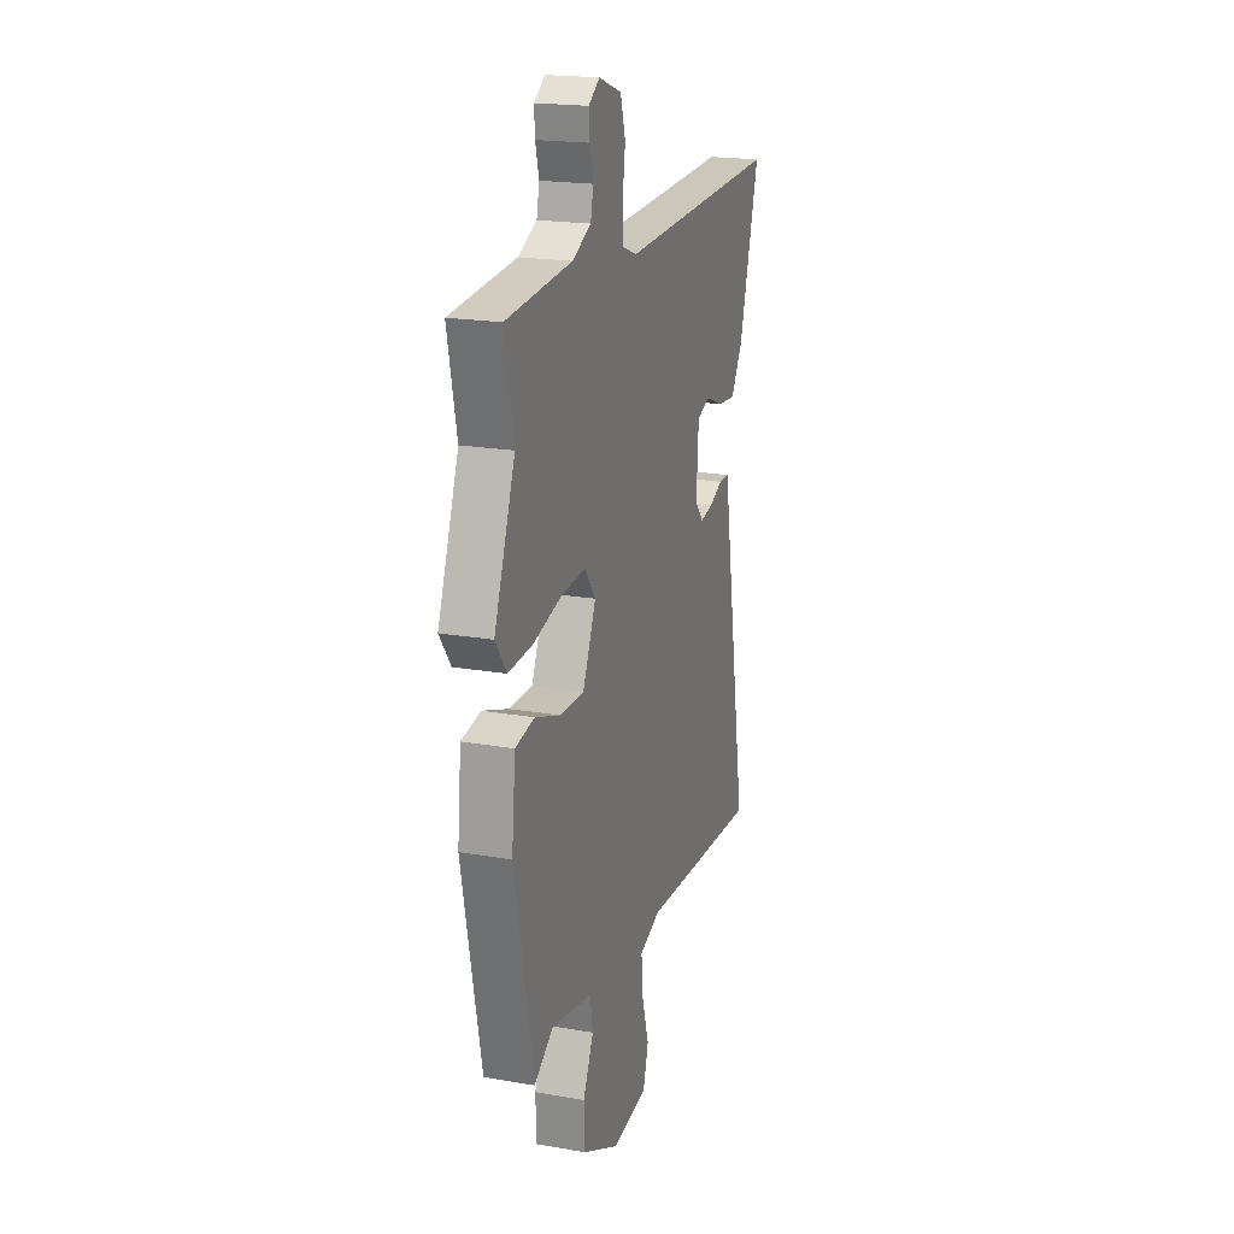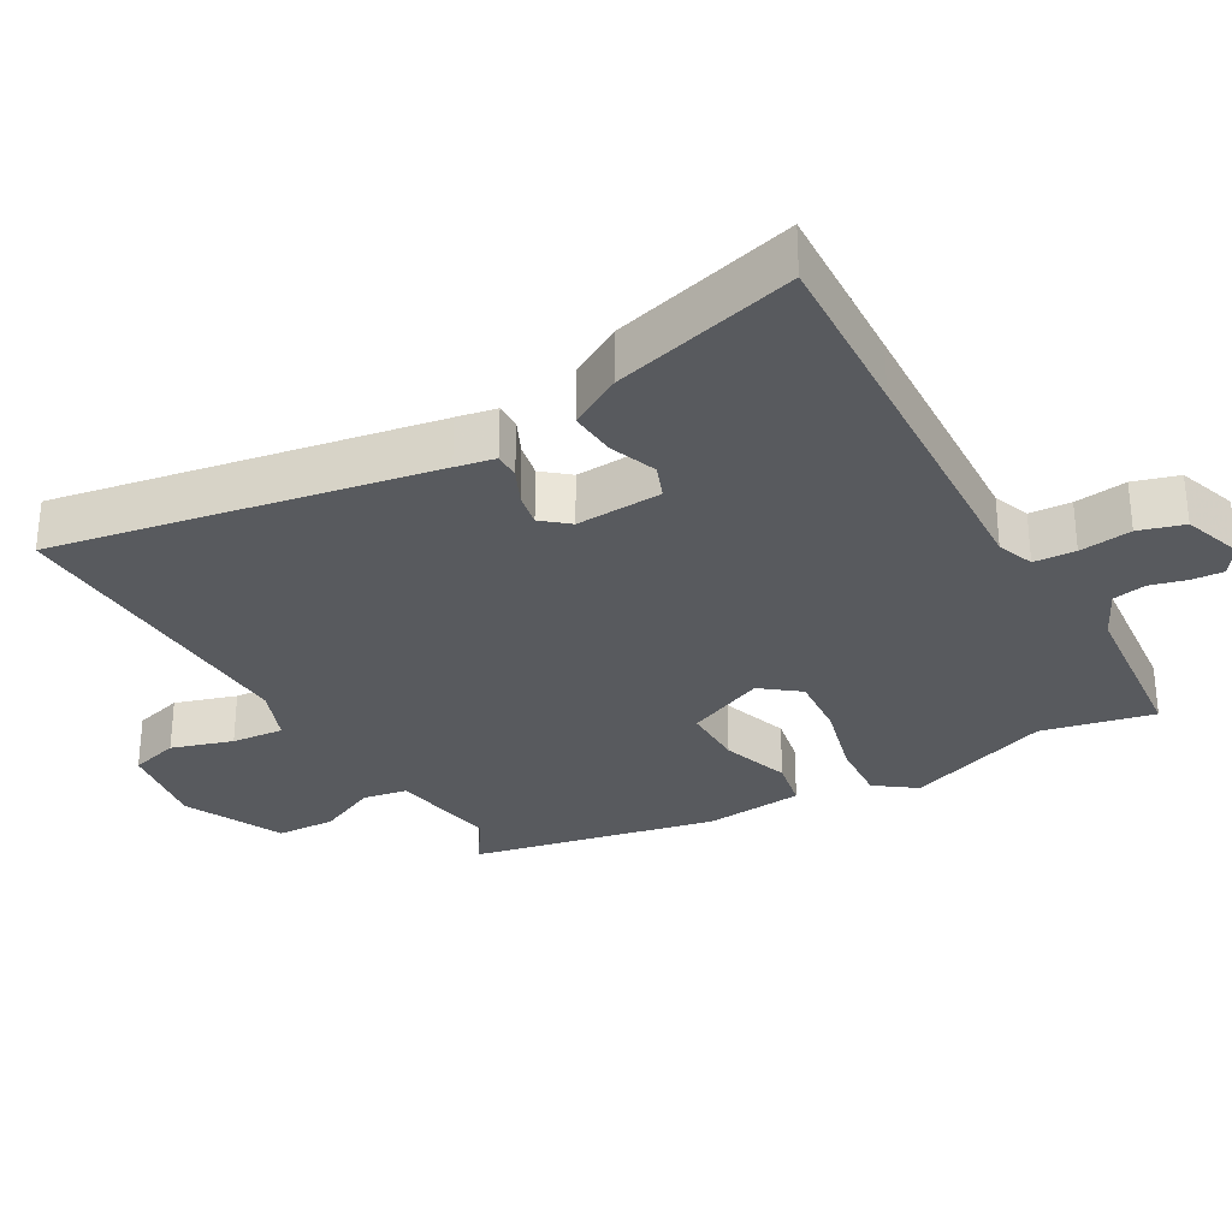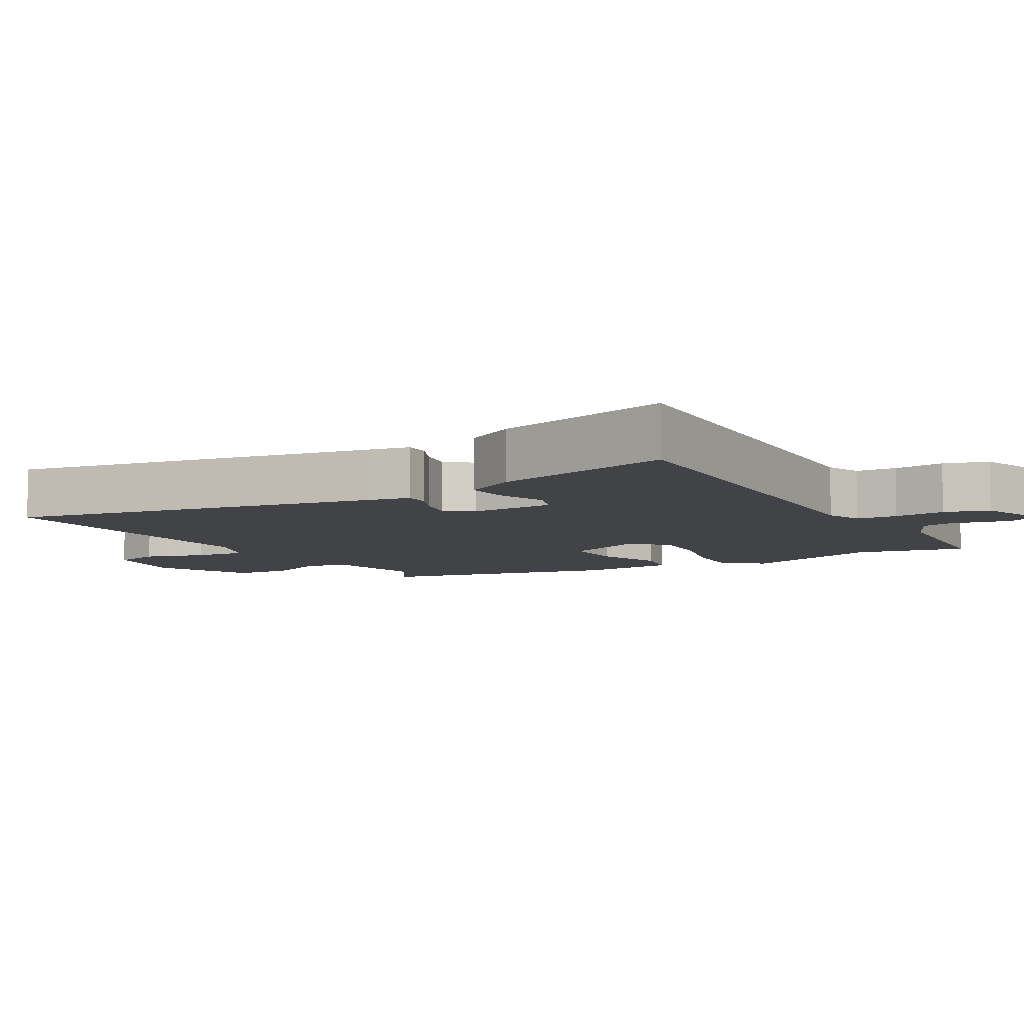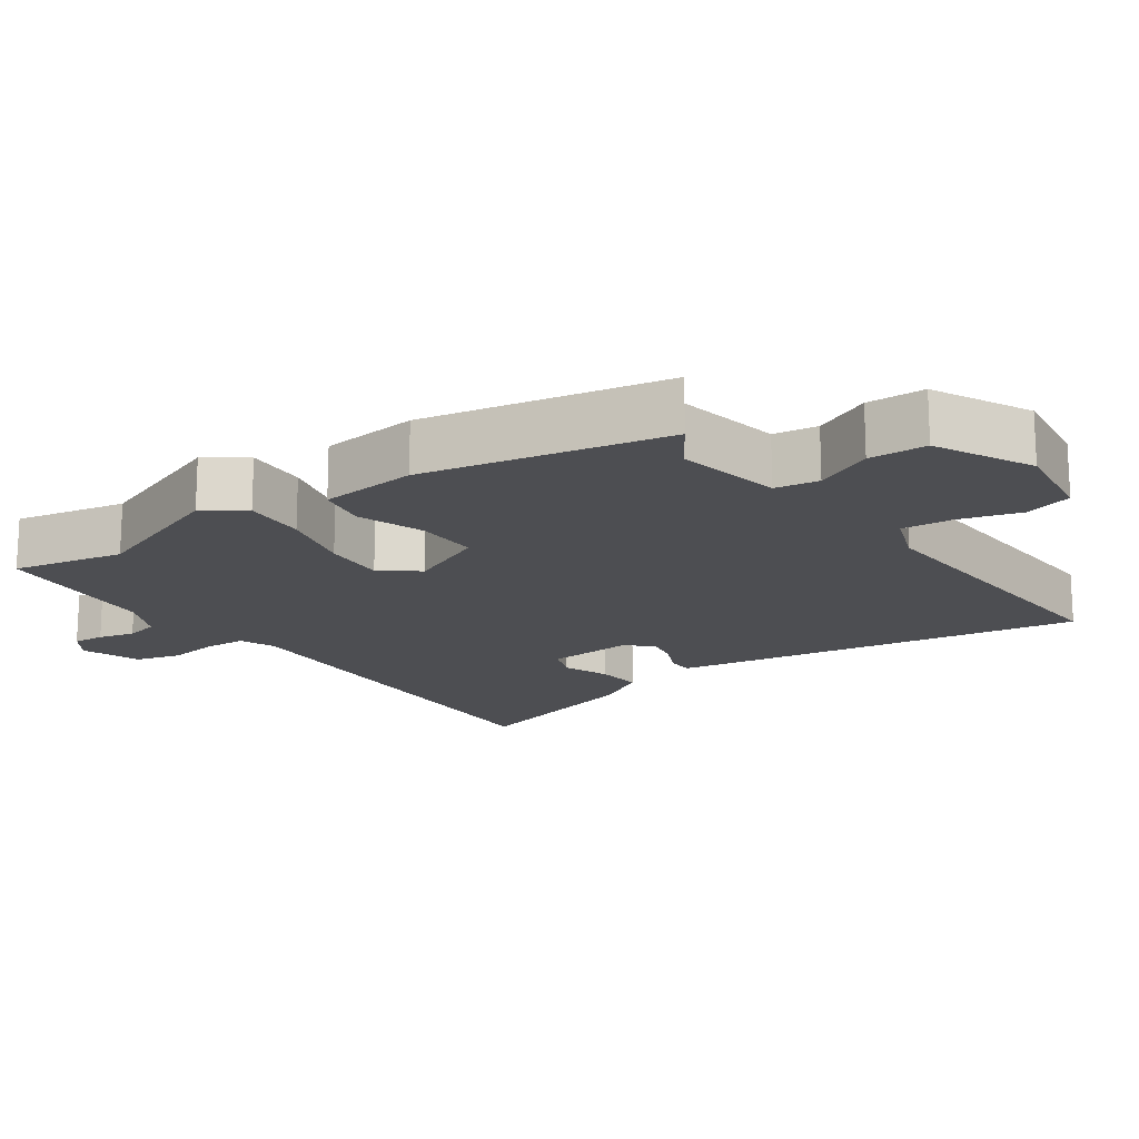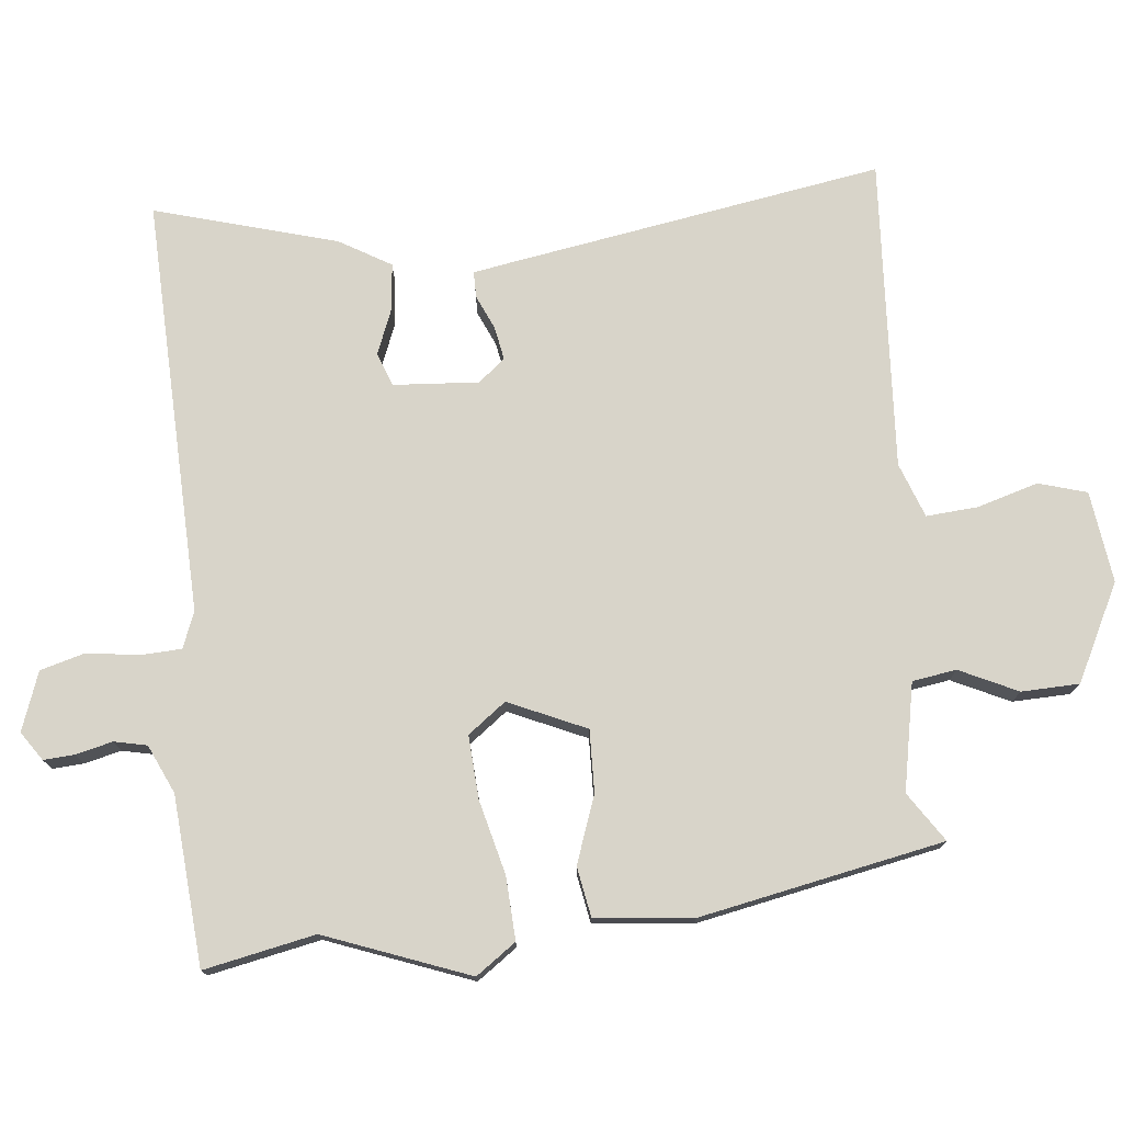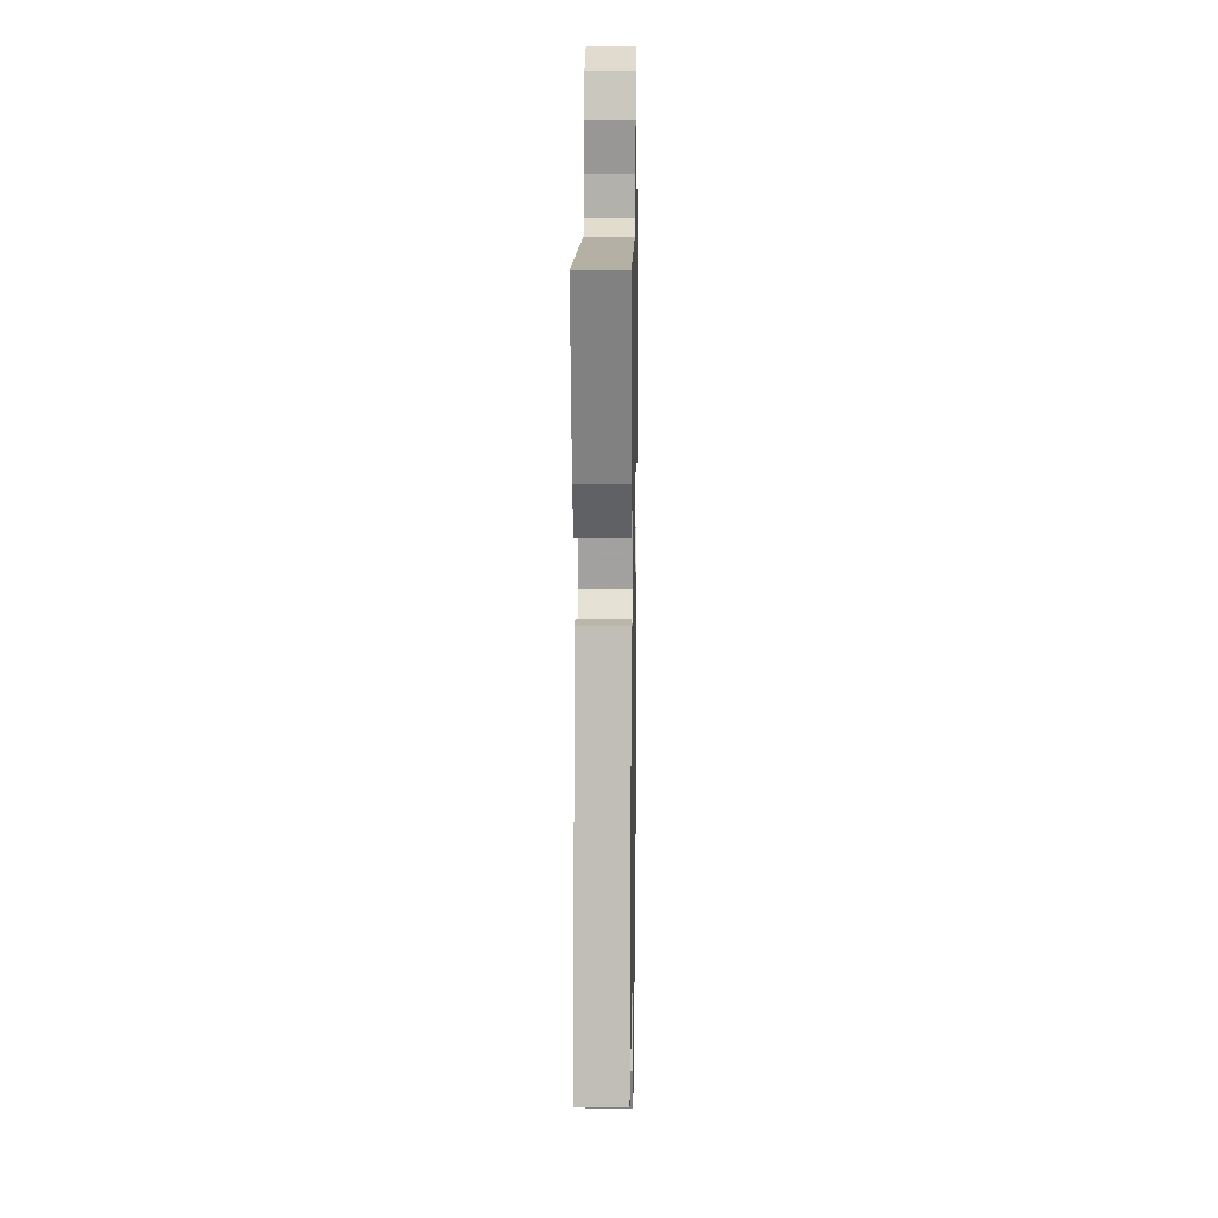
<metadata>
{"format":"obj","ext":"obj","renderer":"f3d","projection":"perspective","resolution":1024,"background":"white","views":[{"elev":19.8,"azim":108.0,"up":"+Z"},{"elev":-30.6,"azim":-60.9,"up":"+Y"},{"elev":-7.5,"azim":-60.2,"up":"+Y"},{"elev":-17.1,"azim":125.3,"up":"+Y"},{"elev":75.6,"azim":84.4,"up":"+Y"},{"elev":13.8,"azim":-89.0,"up":"+Z"}]}
</metadata>
<code>
v 0.426 0.07 -0.51
v 0.356 0.07 -0.463
v 0.203 0.07 -0.492
v 0.193 0.07 -0.555
v 0.232 0.07 -0.638
v 0.229 0.07 -0.721
v 0.091 0.07 -0.79
v -0.04 0.07 -0.772
v -0.06 0.07 -0.703
v -0.034 0.07 -0.616
v -0.028 0.07 -0.542
v -0.106 0.07 -0.513
v -0.55 0.07 -0.538
v -0.459 0.07 -0.003
v -0.449 0.07 0.053
v -0.412 0.07 0.053
v -0.363 0.07 0.031
v -0.315 0.07 0.022
v -0.284 0.07 0.06
v -0.292 0.07 0.182
v -0.34 0.07 0.2
v -0.406 0.07 0.174
v -0.472 0.07 0.168
v -0.515 0.07 0.242
v -0.588 0.07 0.503
v -0.346 0.07 0.494
v 0.008 0.07 0.481
v 0.06 0.07 0.501
v 0.063 0.07 0.56
v 0.053 0.07 0.634
v 0.071 0.07 0.698
v 0.155 0.07 0.728
v 0.196 0.07 0.7
v 0.193 0.07 0.655
v 0.18 0.07 0.603
v 0.19 0.07 0.556
v 0.259 0.07 0.524
v 0.501 0.07 0.504
v 0.468 0.07 0.345
v 0.545 0.07 0.139
v 0.504 0.07 0.082
v 0.414 0.07 0.087
v 0.308 0.07 0.114
v 0.218 0.07 0.12
v 0.177 0.07 0.066
v 0.226 0.07 -0.045
v 0.315 0.07 -0.043
v 0.411 0.07 -0.009
v 0.482 0.07 -0.022
v 0.496 0.07 -0.162
v 0.426 0 -0.51
v 0.356 0 -0.463
v 0.203 0 -0.492
v 0.193 0 -0.555
v 0.232 0 -0.638
v 0.229 0 -0.721
v 0.091 0 -0.79
v -0.04 0 -0.772
v -0.06 0 -0.703
v -0.034 0 -0.616
v -0.028 0 -0.542
v -0.106 0 -0.513
v -0.55 0 -0.538
v -0.459 0 -0.003
v -0.449 0 0.053
v -0.412 0 0.053
v -0.363 0 0.031
v -0.315 0 0.022
v -0.284 0 0.06
v -0.292 0 0.182
v -0.34 0 0.2
v -0.406 0 0.174
v -0.472 0 0.168
v -0.515 0 0.242
v -0.588 0 0.503
v -0.346 0 0.494
v 0.008 0 0.481
v 0.06 0 0.501
v 0.063 0 0.56
v 0.053 0 0.634
v 0.071 0 0.698
v 0.155 0 0.728
v 0.196 0 0.7
v 0.193 0 0.655
v 0.18 0 0.603
v 0.19 0 0.556
v 0.259 0 0.524
v 0.501 0 0.504
v 0.468 0 0.345
v 0.545 0 0.139
v 0.504 0 0.082
v 0.414 0 0.087
v 0.308 0 0.114
v 0.218 0 0.12
v 0.177 0 0.066
v 0.226 0 -0.045
v 0.315 0 -0.043
v 0.411 0 -0.009
v 0.482 0 -0.022
v 0.496 0 -0.162
f 47 48 49 50
f 46 47 50 1
f 45 46 1 2
f 40 41 42 43
f 39 40 43 44
f 37 38 39 44
f 36 37 44 45
f 32 33 34 35
f 30 31 32 35
f 29 30 35 36
f 28 29 36 45
f 23 24 25 26
f 21 22 23 26
f 20 21 26 27
f 19 20 27 28
f 14 15 16 17
f 12 13 14 17
f 11 12 17 18
f 7 8 9 10
f 7 10 11
f 4 5 6 7
f 3 4 7 11
f 45 2 3
f 19 28 45 3
f 3 11 18 19
f 100 99 98 97
f 51 100 97 96
f 52 51 96 95
f 93 92 91 90
f 94 93 90 89
f 94 89 88 87
f 95 94 87 86
f 85 84 83 82
f 85 82 81 80
f 86 85 80 79
f 95 86 79 78
f 76 75 74 73
f 76 73 72 71
f 77 76 71 70
f 78 77 70 69
f 67 66 65 64
f 67 64 63 62
f 68 67 62 61
f 60 59 58 57
f 61 60 57
f 57 56 55 54
f 61 57 54 53
f 53 52 95
f 53 95 78 69
f 69 68 61 53
f 1 51 52 2
f 2 52 53 3
f 3 53 54 4
f 4 54 55 5
f 5 55 56 6
f 6 56 57 7
f 7 57 58 8
f 8 58 59 9
f 9 59 60 10
f 10 60 61 11
f 11 61 62 12
f 12 62 63 13
f 13 63 64 14
f 14 64 65 15
f 15 65 66 16
f 16 66 67 17
f 17 67 68 18
f 18 68 69 19
f 19 69 70 20
f 20 70 71 21
f 21 71 72 22
f 22 72 73 23
f 23 73 74 24
f 24 74 75 25
f 25 75 76 26
f 26 76 77 27
f 27 77 78 28
f 28 78 79 29
f 29 79 80 30
f 30 80 81 31
f 31 81 82 32
f 32 82 83 33
f 33 83 84 34
f 34 84 85 35
f 35 85 86 36
f 36 86 87 37
f 37 87 88 38
f 38 88 89 39
f 39 89 90 40
f 40 90 91 41
f 41 91 92 42
f 42 92 93 43
f 43 93 94 44
f 44 94 95 45
f 45 95 96 46
f 46 96 97 47
f 47 97 98 48
f 48 98 99 49
f 49 99 100 50
f 50 100 51 1

</code>
